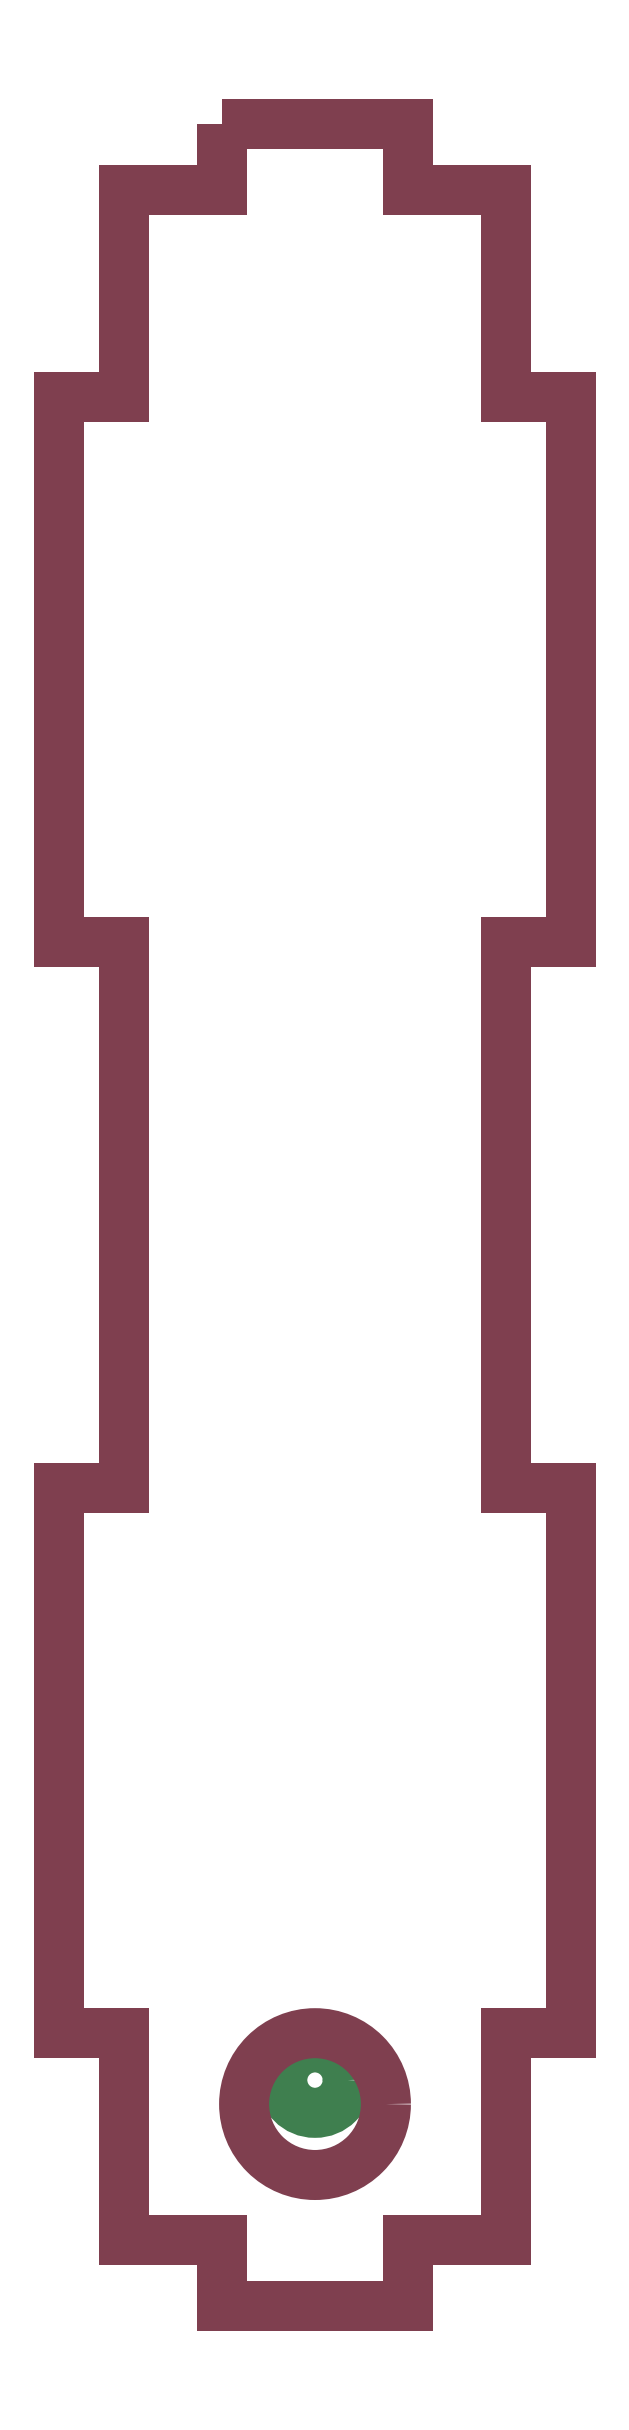
<metadata>
{"format":"dxf","ext":"dxf","renderer":"ezdxf+matplotlib","layout":"modelspace","background":"white","min_lineweight":24,"dpi":150}
</metadata>
<code>
0
SECTION
2
ENTITIES
0
POLYLINE
8
CUT_FIRST
66
     1
10
0
20
0
30
0
70
     1
0
VERTEX
8
CUT_FIRST
10
519.8
20
1520
30
0
42
-0.4142
0
VERTEX
8
CUT_FIRST
10
513.8
20
1514
30
0
42
-0.4142
0
VERTEX
8
CUT_FIRST
10
507.8
20
1520
30
0
42
-0.4142
0
VERTEX
8
CUT_FIRST
10
513.8
20
1526
30
0
42
-0.4142
0
SEQEND
8
CUT_FIRST
0
POLYLINE
8
6MM_ENGRAVE
66
     1
10
0
20
0
30
0
70
     1
0
VERTEX
8
6MM_ENGRAVE
10
496.8
20
1878
30
0
0
VERTEX
8
6MM_ENGRAVE
10
496.8
20
1878
30
0
0
VERTEX
8
6MM_ENGRAVE
10
496.8
20
1866
30
0
0
VERTEX
8
6MM_ENGRAVE
10
478.8
20
1866
30
0
0
VERTEX
8
6MM_ENGRAVE
10
478.8
20
1828
30
0
0
VERTEX
8
6MM_ENGRAVE
10
466.8
20
1828
30
0
0
VERTEX
8
6MM_ENGRAVE
10
466.8
20
1728
30
0
0
VERTEX
8
6MM_ENGRAVE
10
478.8
20
1728
30
0
0
VERTEX
8
6MM_ENGRAVE
10
478.8
20
1628
30
0
0
VERTEX
8
6MM_ENGRAVE
10
466.8
20
1628
30
0
0
VERTEX
8
6MM_ENGRAVE
10
466.8
20
1528
30
0
0
VERTEX
8
6MM_ENGRAVE
10
478.8
20
1528
30
0
0
VERTEX
8
6MM_ENGRAVE
10
478.8
20
1490
30
0
0
VERTEX
8
6MM_ENGRAVE
10
496.8
20
1490
30
0
0
VERTEX
8
6MM_ENGRAVE
10
496.8
20
1478
30
0
0
VERTEX
8
6MM_ENGRAVE
10
530.8
20
1478
30
0
0
VERTEX
8
6MM_ENGRAVE
10
530.8
20
1490
30
0
0
VERTEX
8
6MM_ENGRAVE
10
548.8
20
1490
30
0
0
VERTEX
8
6MM_ENGRAVE
10
548.8
20
1528
30
0
0
VERTEX
8
6MM_ENGRAVE
10
560.8
20
1528
30
0
0
VERTEX
8
6MM_ENGRAVE
10
560.8
20
1628
30
0
0
VERTEX
8
6MM_ENGRAVE
10
548.8
20
1628
30
0
0
VERTEX
8
6MM_ENGRAVE
10
548.8
20
1728
30
0
0
VERTEX
8
6MM_ENGRAVE
10
560.8
20
1728
30
0
0
VERTEX
8
6MM_ENGRAVE
10
560.8
20
1828
30
0
0
VERTEX
8
6MM_ENGRAVE
10
548.8
20
1828
30
0
0
VERTEX
8
6MM_ENGRAVE
10
548.8
20
1866
30
0
0
VERTEX
8
6MM_ENGRAVE
10
530.8
20
1866
30
0
0
VERTEX
8
6MM_ENGRAVE
10
530.8
20
1878
30
0
0
VERTEX
8
6MM_ENGRAVE
10
530.8
20
1878
30
0
0
SEQEND
8
6MM_ENGRAVE
0
POLYLINE
8
6MM_ENGRAVE
66
     1
10
0
20
0
30
0
70
     1
0
VERTEX
8
6MM_ENGRAVE
10
526.8
20
1515
30
0
42
0.4142
0
VERTEX
8
6MM_ENGRAVE
10
513.8
20
1528
30
0
42
0.4142
0
VERTEX
8
6MM_ENGRAVE
10
500.8
20
1515
30
0
42
0.4142
0
VERTEX
8
6MM_ENGRAVE
10
513.8
20
1502
30
0
42
0.4142
0
SEQEND
8
6MM_ENGRAVE
0
ENDSEC
0
EOF

</code>
